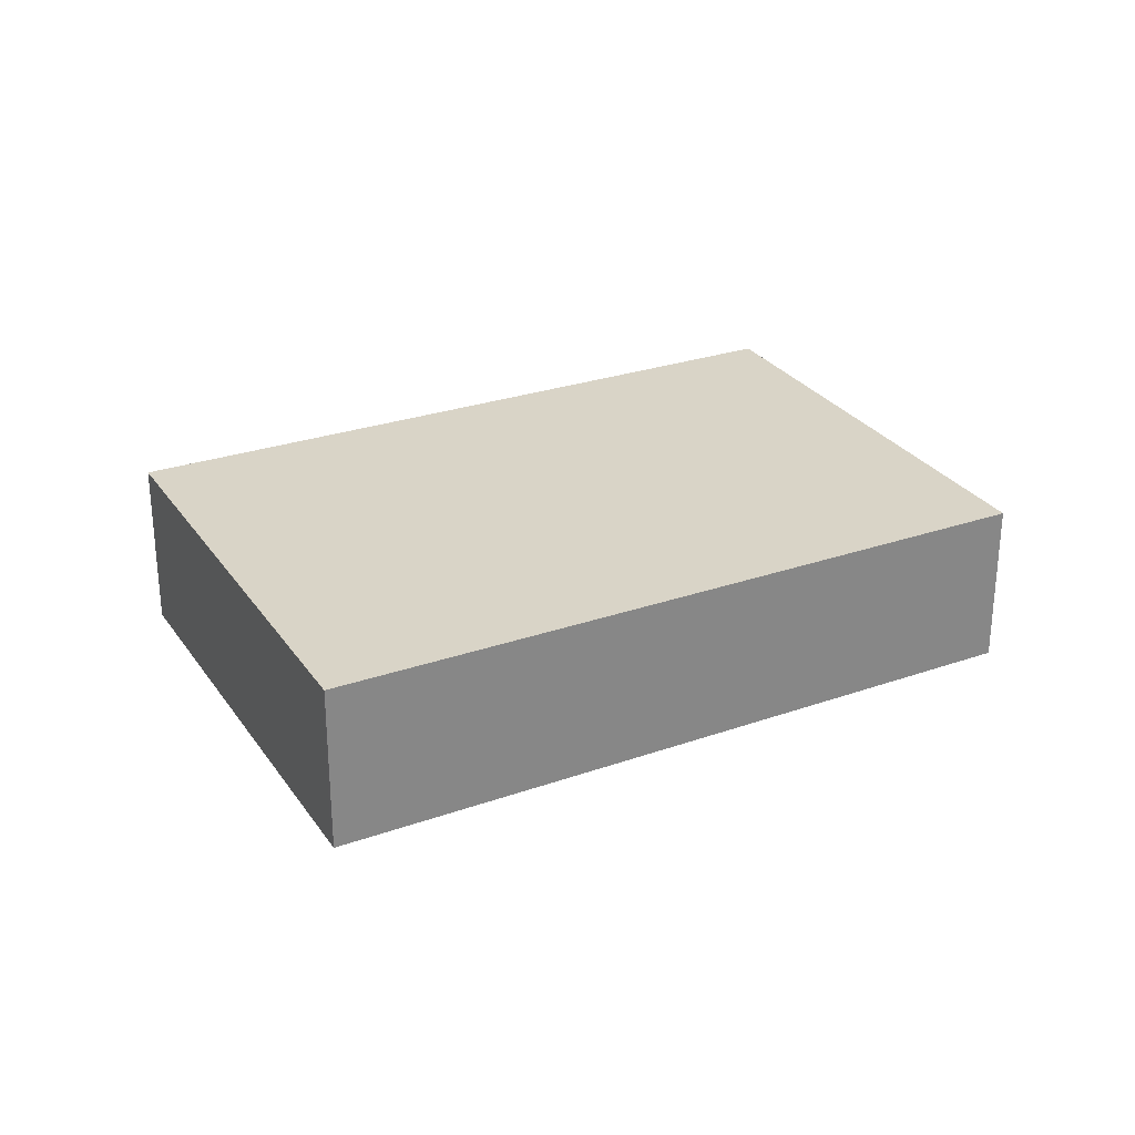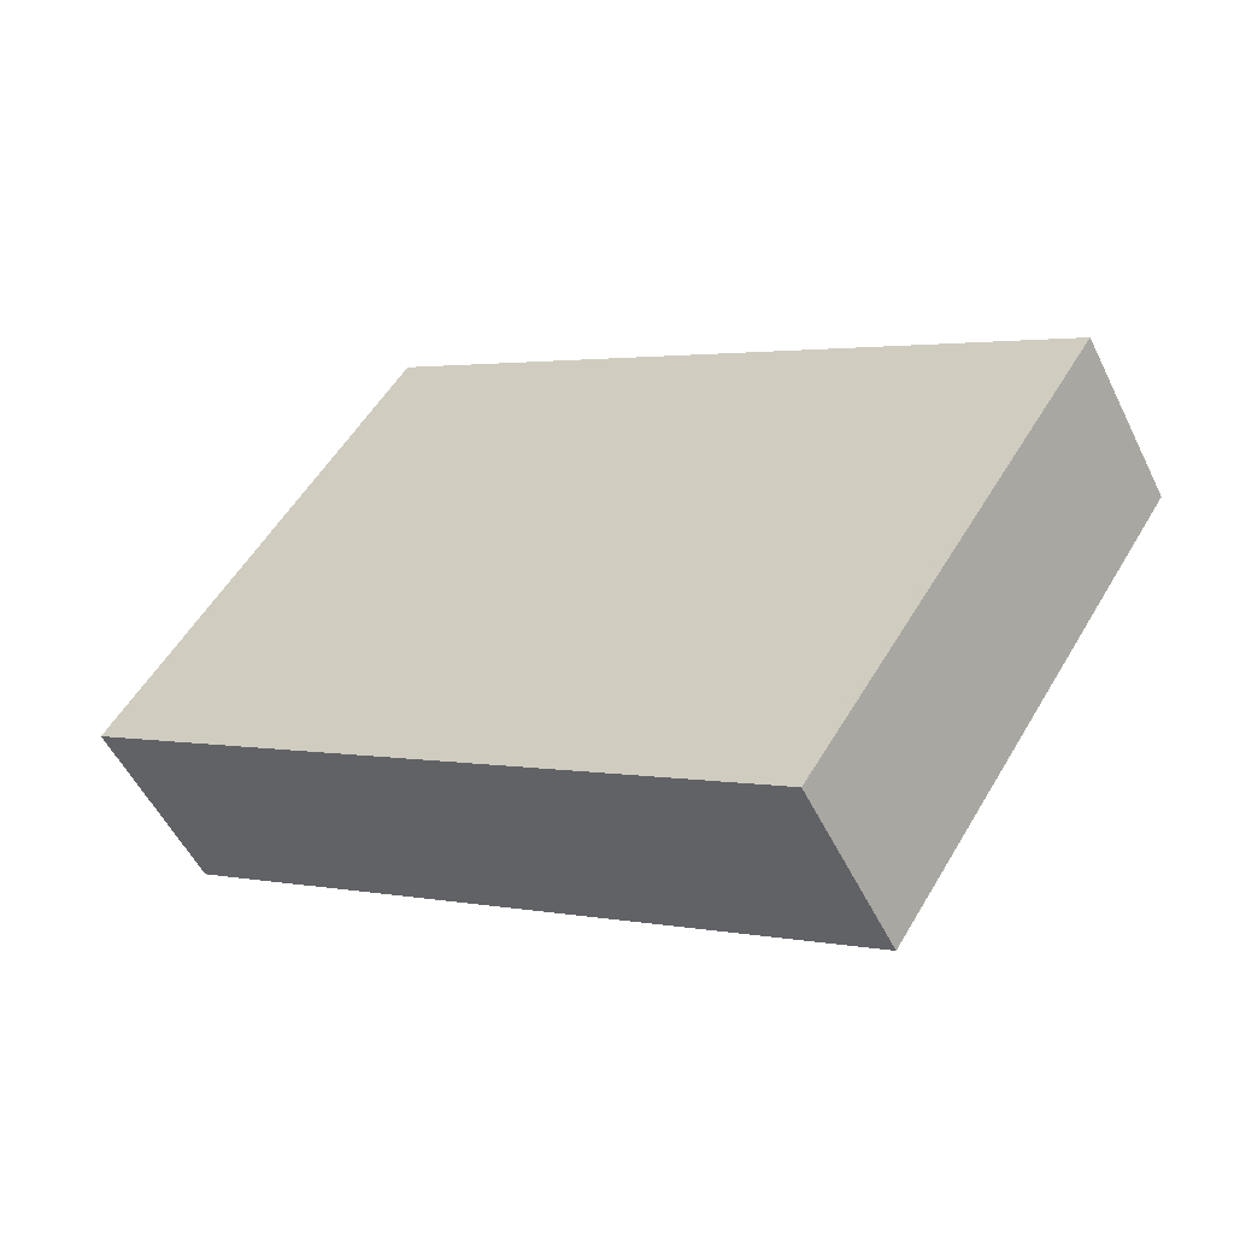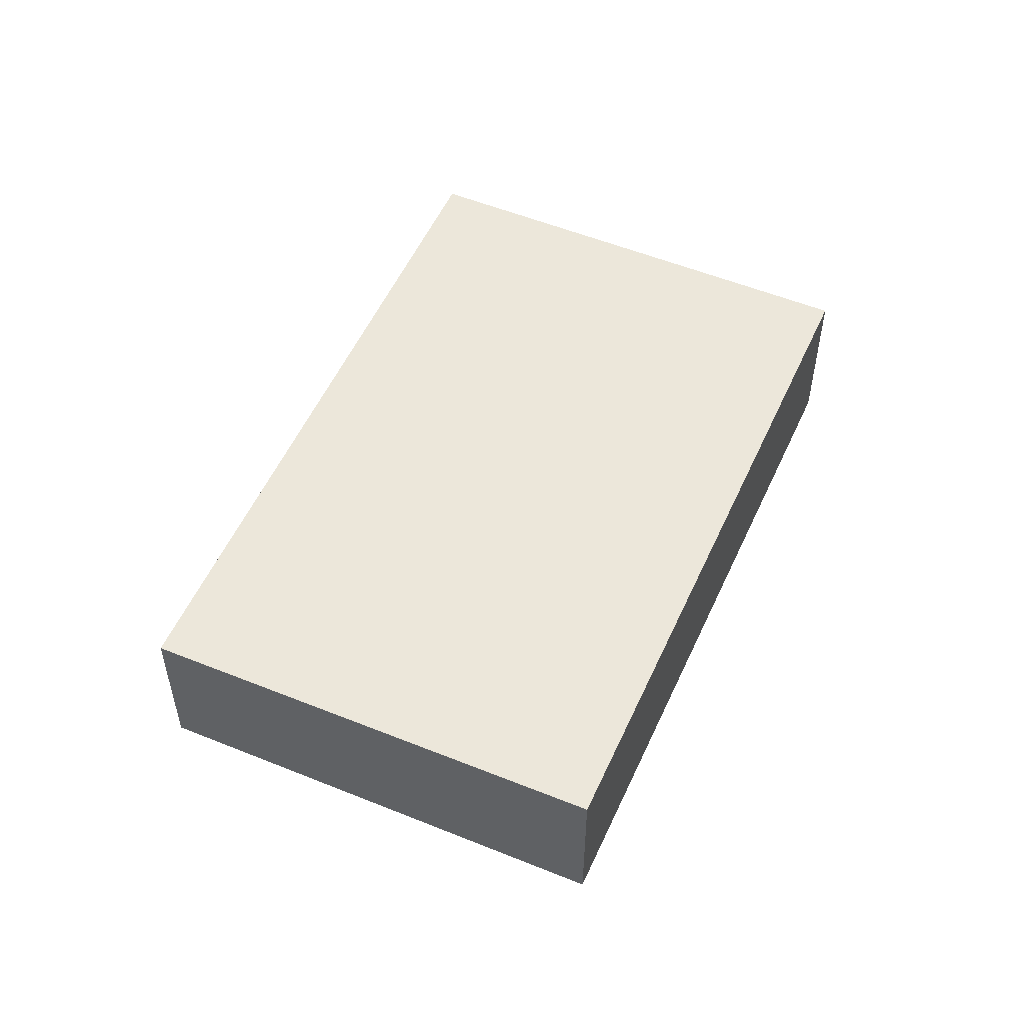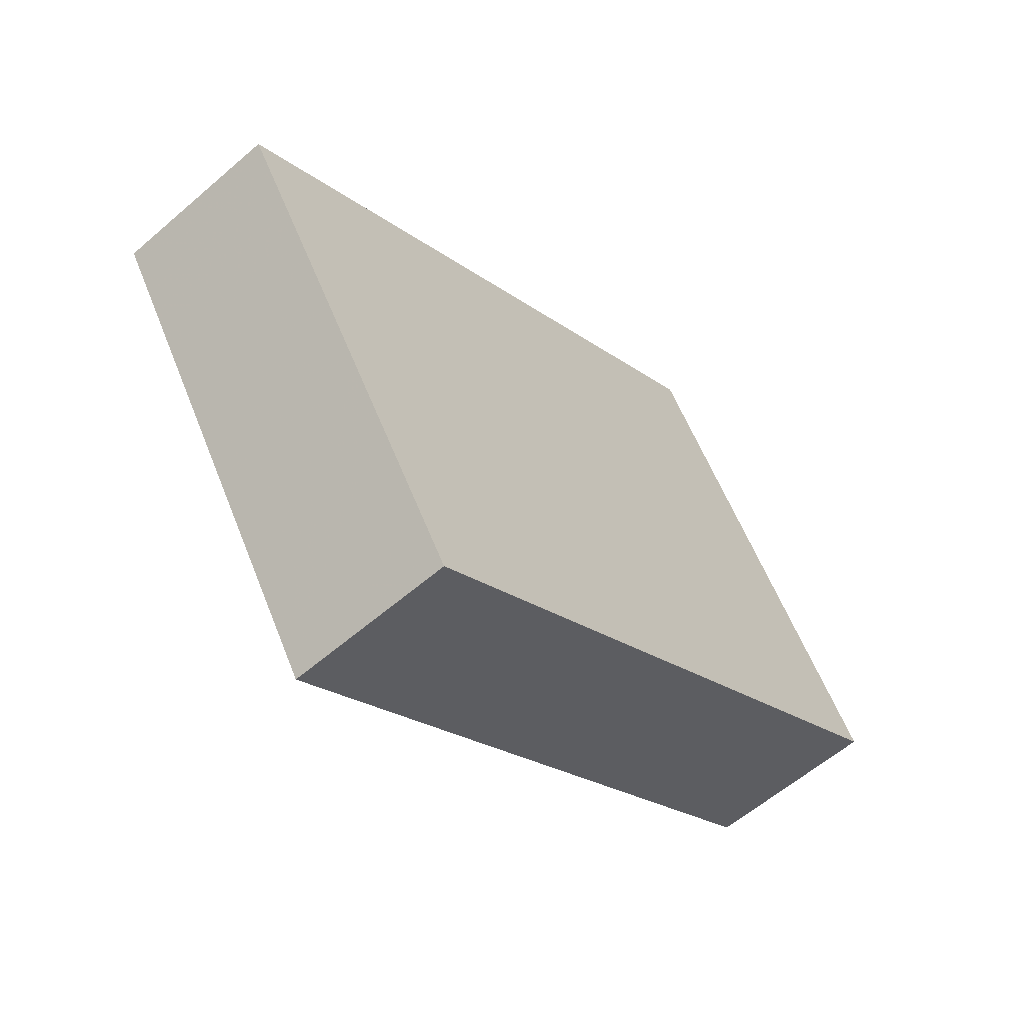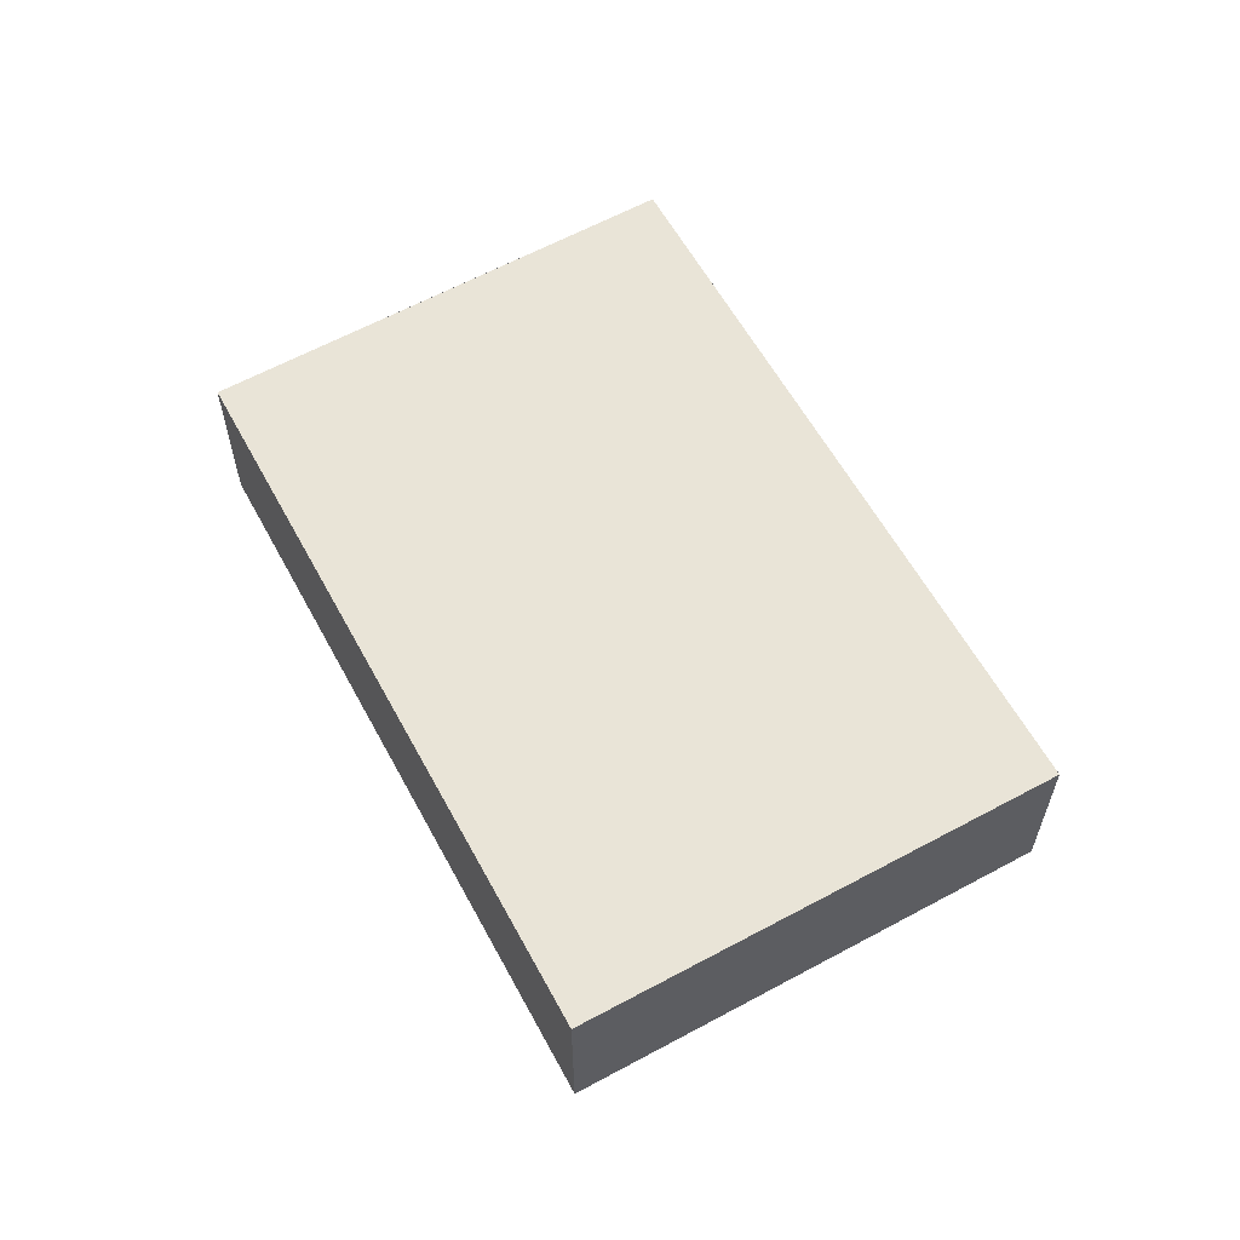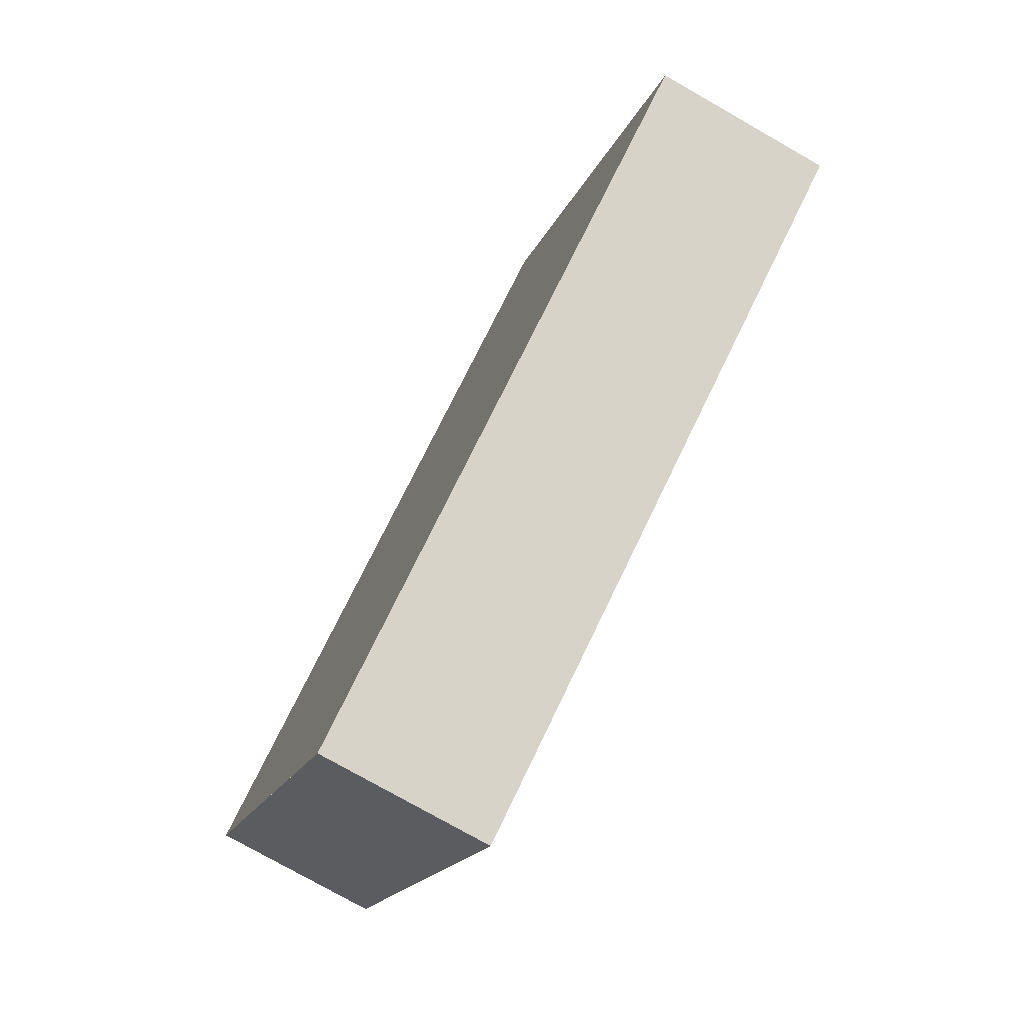
<metadata>
{"format":"obj","ext":"obj","renderer":"f3d","projection":"perspective","resolution":1024,"background":"white","views":[{"elev":28.4,"azim":-174.9,"up":"+Z"},{"elev":-53.9,"azim":-154.1,"up":"+Y"},{"elev":53.4,"azim":-33.7,"up":"+Z"},{"elev":-59.1,"azim":-48.3,"up":"+Y"},{"elev":60.9,"azim":93.8,"up":"+Z"},{"elev":-76.7,"azim":60.3,"up":"+Y"}]}
</metadata>
<code>
v -1918 -228.7 -0.6793
v -1919 -227 -0.6673
v -1917 -225.4 -0.6867
v -1916 -227.1 -0.6987
v -1918 -226.1 -0.6779
v -1917 -227.8 -0.69
v -1916 -226.9 -0.6973
v -1917 -227.6 -0.6886
v -1918 -228.5 -0.678
v -1917 -225.4 -0.6868
v -1918 -226.2 -0.678
v -1919 -227 -0.6675
v -1917 -225.8 -0.6897
v -1918 -226.6 -0.681
v -1919 -227.5 -0.6704
v -1916 -227.1 -0.695
v -1917 -226 -0.6875
v -1917 -225.6 -0.6846
v -1917 -227.1 -0.6849
v -1917 -226.6 -0.6914
v -1916 -226.4 -0.6936
v -1916 -226.4 -0.6936
v -1917 -225.8 -0.6897
v -1916 -226.9 -0.6972
v -1917 -225.6 -0.6844
v -1916 -227.3 -0.6965
v -1919 -228 -0.6742
v -1917 -225.4 -0.6868
v -1917 -225.4 -0.6866
v -1916 -227.1 -0.6987
v -1919 -227 -0.6675
v -1919 -227 -0.6677
v -1918 -228.5 -0.6782
v -1918 -228.7 -0.6795
v -1919 -227.4 -0.6706
v -1919 -228 -0.6744
v -1919 -226.8 -0.6705
v -1919 -226.8 -0.6704
v -1918 -228.4 -0.6823
v -1918 -228.3 -0.681
v -1919 -227.2 -0.6735
v -1918 -227.7 -0.6772
v -1918 -228.5 -0.678
v -1918 -228.7 -0.6793
v -1918 -228.7 0
v -1918 -228.5 0
v -1919 -227 -0.6675
v -1919 -227 -0.6673
v -1919 -227 0
v -1919 -227 0
v -1917 -225.4 -0.6868
v -1917 -225.4 -0.6867
v -1917 -225.4 0
v -1917 -225.4 0
v -1916 -227.1 -0.6987
v -1916 -227.1 -0.6987
v -1916 -227.1 -1.11e-16
v -1916 -227.1 0
v -1917 -225.6 -0.6844
v -1918 -226.1 -0.6779
v -1918 -226.1 -1.11e-16
v -1917 -225.6 1.11e-16
v -1918 -228.4 -0.6823
v -1917 -227.8 -0.69
v -1917 -227.8 0
v -1918 -228.4 -1.11e-16
v -1916 -227.1 -0.6987
v -1916 -226.9 -0.6973
v -1916 -226.9 1.11e-16
v -1916 -227.1 -1.11e-16
v -1919 -228 -0.6742
v -1918 -228.5 -0.678
v -1918 -228.5 0
v -1919 -228 0
v -1917 -225.8 -0.6897
v -1917 -225.4 -0.6868
v -1917 -225.4 0
v -1917 -225.8 0
v -1919 -227 -0.6673
v -1919 -227 -0.6675
v -1919 -227 0
v -1919 -227 0
v -1916 -226.4 -0.6936
v -1917 -225.8 -0.6897
v -1917 -225.8 0
v -1916 -226.4 1.11e-16
v -1919 -227 -0.6675
v -1919 -227.5 -0.6704
v -1919 -227.5 0
v -1919 -227 0
v -1916 -226.9 -0.6973
v -1916 -226.4 -0.6936
v -1916 -226.4 1.11e-16
v -1916 -226.9 1.11e-16
v -1917 -225.4 -0.6866
v -1917 -225.6 -0.6844
v -1917 -225.6 1.11e-16
v -1917 -225.4 0
v -1917 -227.8 -0.69
v -1916 -227.3 -0.6965
v -1916 -227.3 1.11e-16
v -1917 -227.8 0
v -1919 -227.5 -0.6704
v -1919 -228 -0.6742
v -1919 -228 0
v -1919 -227.5 0
v -1917 -225.4 -0.6867
v -1917 -225.4 -0.6866
v -1917 -225.4 0
v -1917 -225.4 0
v -1916 -227.3 -0.6965
v -1916 -227.1 -0.6987
v -1916 -227.1 0
v -1916 -227.3 1.11e-16
v -1919 -226.8 -0.6704
v -1919 -227 -0.6675
v -1919 -227 0
v -1919 -226.8 0
v -1918 -228.7 -0.6793
v -1918 -228.7 -0.6795
v -1918 -228.7 0
v -1918 -228.7 0
v -1918 -226.1 -0.6779
v -1919 -226.8 -0.6704
v -1919 -226.8 0
v -1918 -226.1 -1.11e-16
v -1918 -228.7 -0.6795
v -1918 -228.4 -0.6823
v -1918 -228.4 -1.11e-16
v -1918 -228.7 0
v -1918 -228.7 0
v -1919 -227 0
v -1917 -225.4 0
v -1916 -227.1 0
f 32 12 2 31
f 29 3 10 28
f 24 7 4 30
f 34 1 9 33
f 28 10 13 23
f 35 15 12 32
f 22 21 7 24
f 33 9 27 36
f 20 16 8 19
f 17 14 11 18
f 19 14 17 20
f 23 13 21 22
f 22 20 17 23
f 24 16 20 22
f 18 11 5 25
f 26 6 8 16
f 36 27 15 35
f 28 18 25 29
f 30 26 16 24
f 23 17 18 28
f 38 5 11 37
f 40 8 6 39
f 37 11 14 41
f 42 19 8 40
f 41 14 19 42
f 37 32 31 38
f 39 34 33 40
f 41 35 32 37
f 40 33 36 42
f 42 36 35 41
f 44 45 46 43
f 48 49 50 47
f 52 53 54 51
f 56 57 58 55
f 60 61 62 59
f 64 65 66 63
f 68 69 70 67
f 72 73 74 71
f 76 77 78 75
f 80 81 82 79
f 84 85 86 83
f 88 89 90 87
f 92 93 94 91
f 96 97 98 95
f 100 101 102 99
f 104 105 106 103
f 108 109 110 107
f 112 113 114 111
f 116 117 118 115
f 120 121 122 119
f 124 125 126 123
f 128 129 130 127
f 132 133 134 131

</code>
